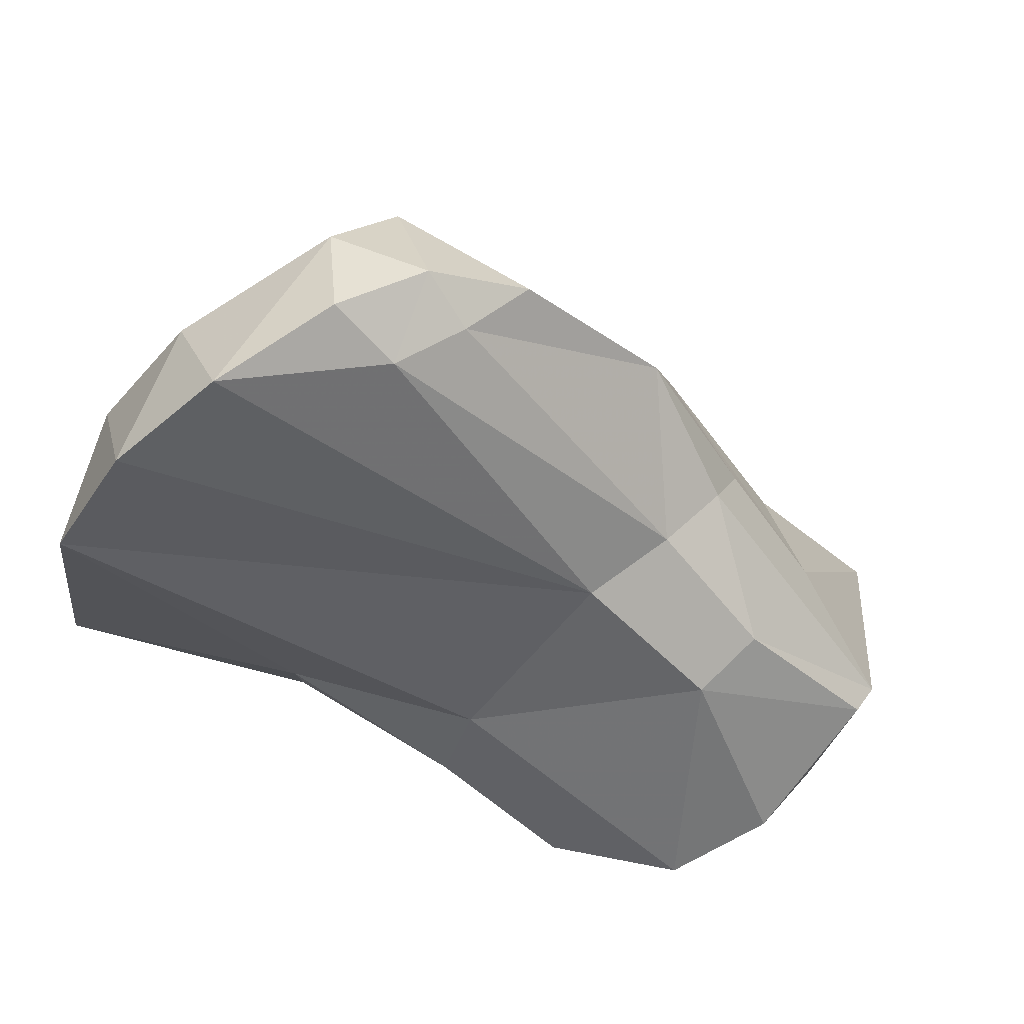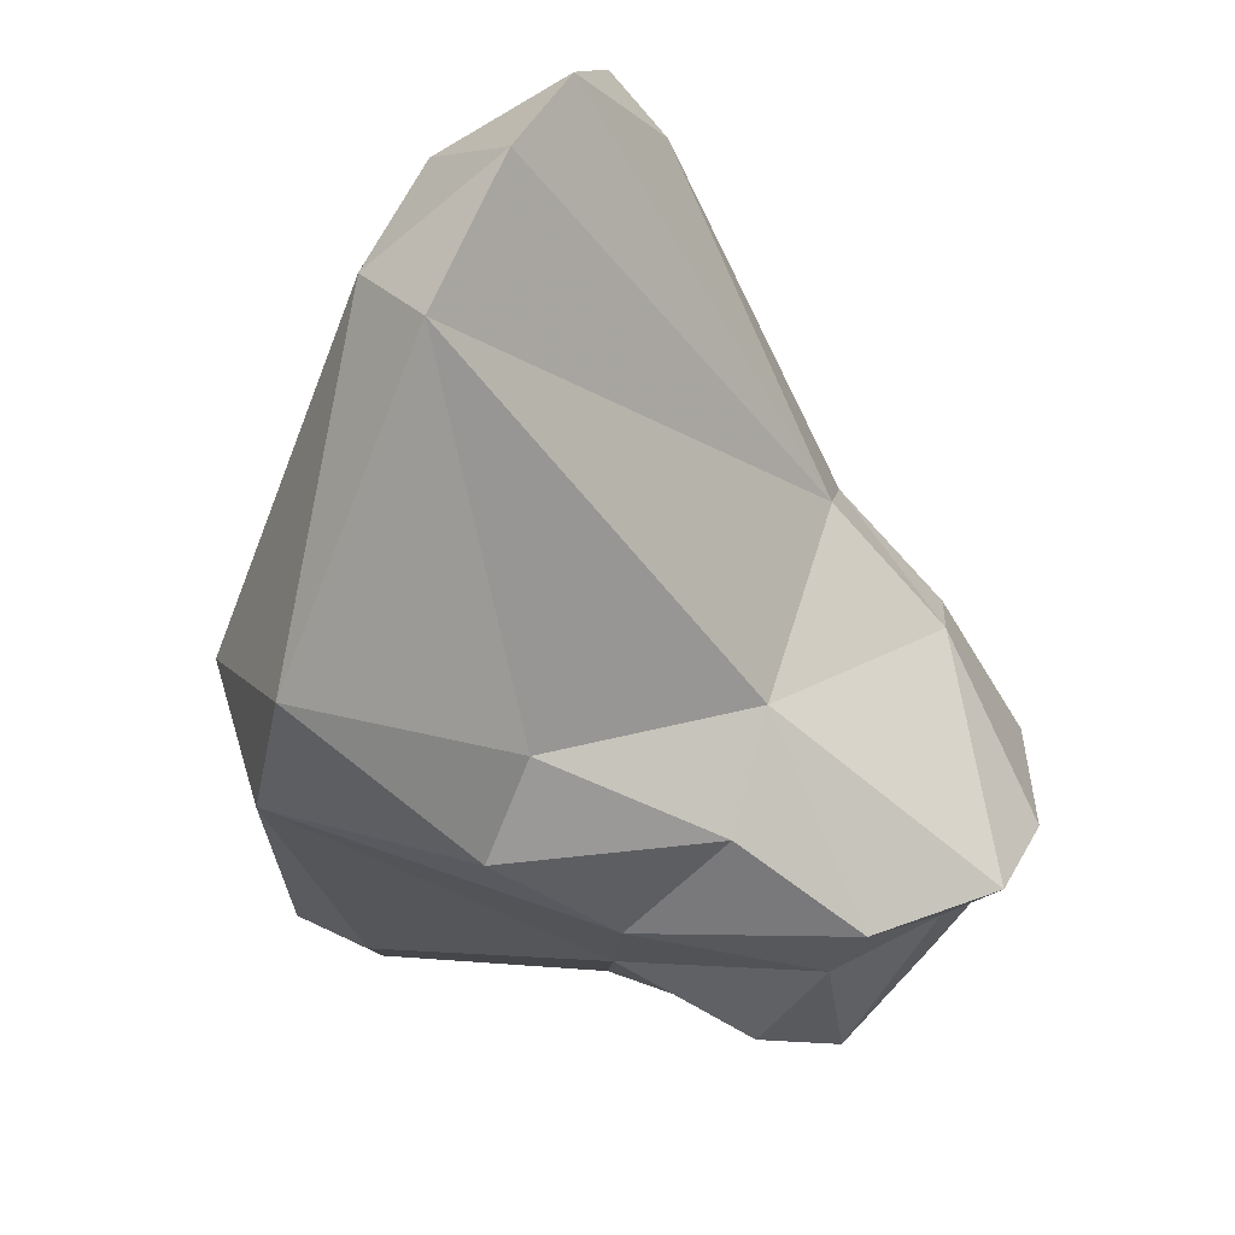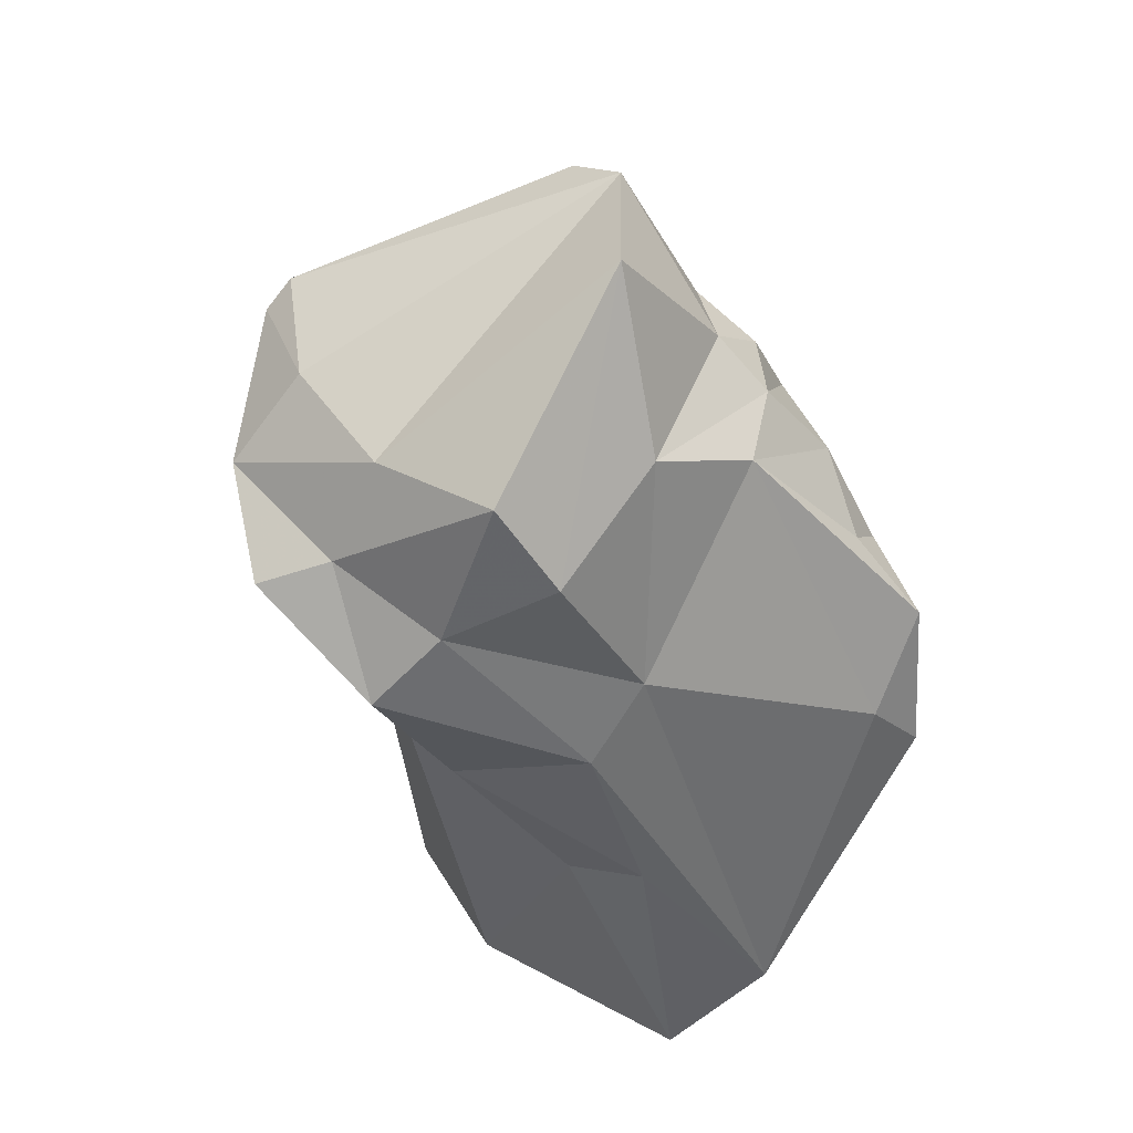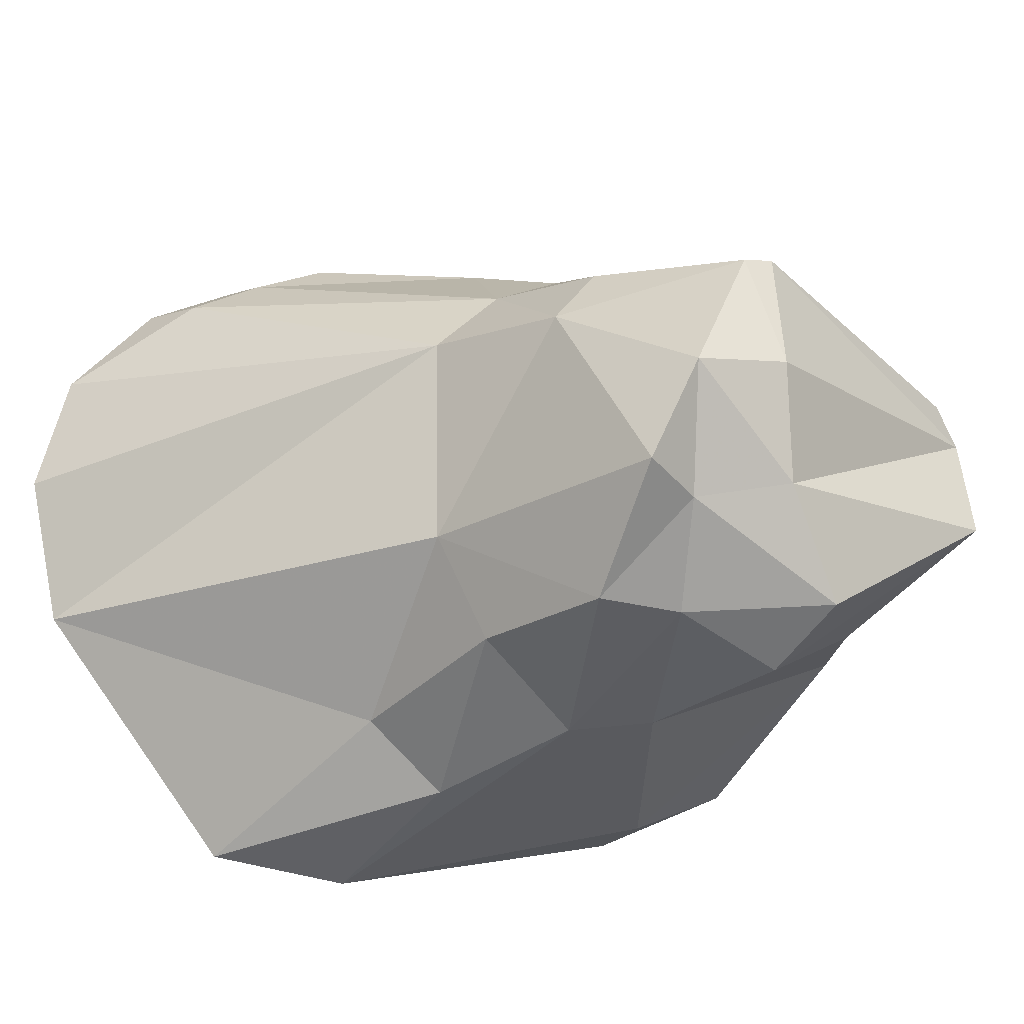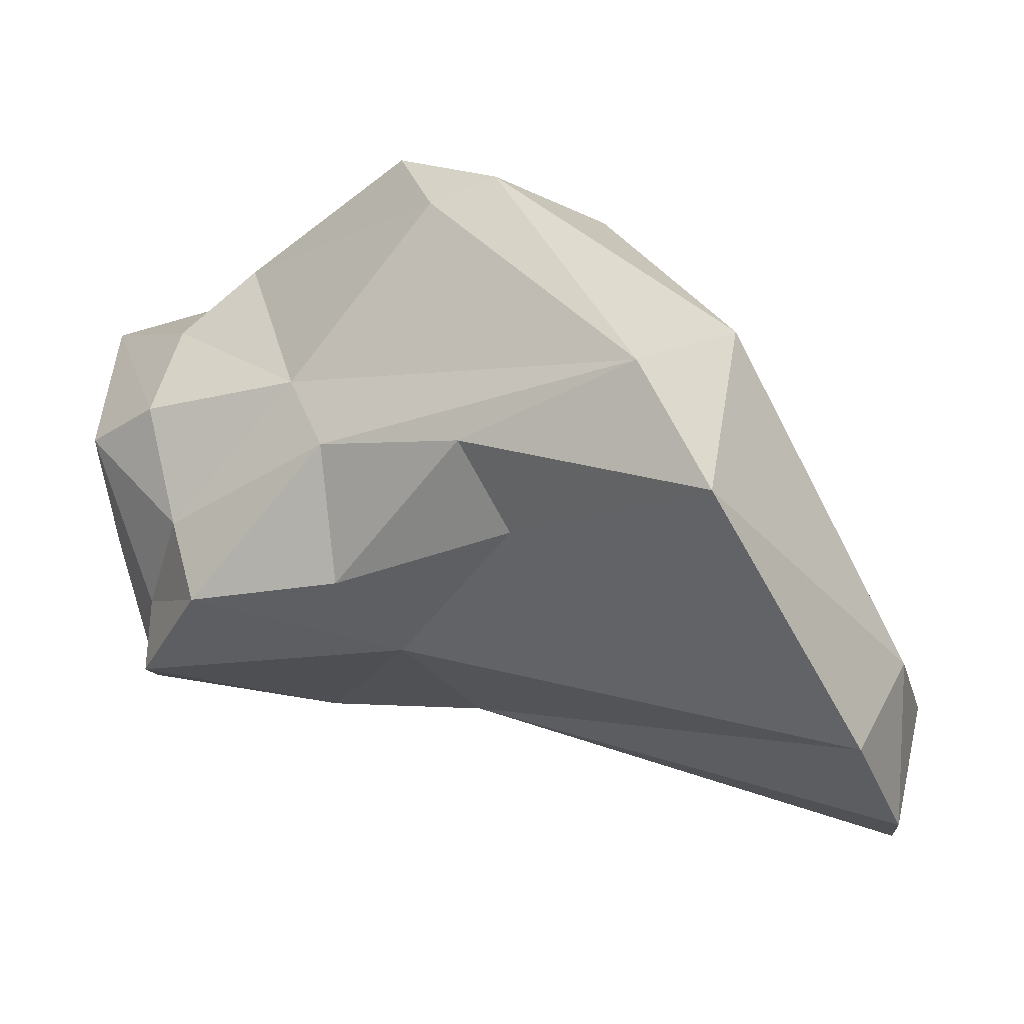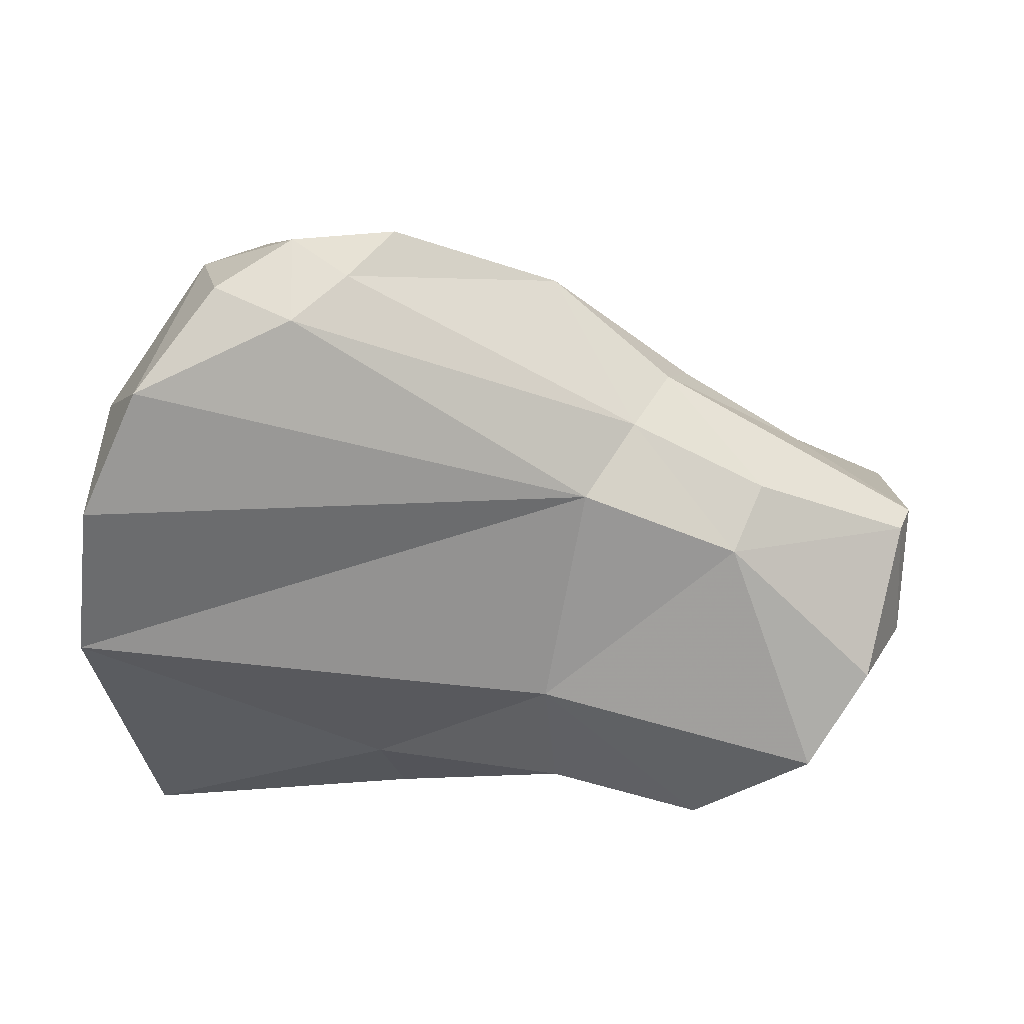
<metadata>
{"format":"obj","ext":"obj","renderer":"f3d","projection":"perspective","resolution":1024,"background":"white","views":[{"elev":-63.9,"azim":-24.5,"up":"+Y"},{"elev":-38.5,"azim":-42.6,"up":"+Z"},{"elev":-44.9,"azim":110.8,"up":"+Z"},{"elev":-44.0,"azim":38.7,"up":"+Z"},{"elev":-6.5,"azim":-149.8,"up":"+Y"},{"elev":8.0,"azim":-2.0,"up":"+Z"}]}
</metadata>
<code>
v 0.000311 -0.02809 -0.01493
v -0.009152 -0.01858 -0.01138
v -0.01009 -0.0225 -0.006132
v -0.005005 -0.01789 -0.01234
v -0.002701 -0.02703 -0.006592
v -0.01466 -0.0314 -0.008937
v -0.007563 -0.02046 -0.007417
v 0.001188 -0.0231 -0.01573
v -0.01242 -0.02263 -0.01629
v -0.005123 -0.02369 -0.01615
v 0.002377 -0.02733 -0.009885
v -0.00212 -0.02555 -0.006657
v 0.003124 -0.02005 -0.01258
v -0.01502 -0.02989 -0.01188
v -0.008555 -0.02876 -0.003451
v -0.00702 -0.01893 -0.009347
v -0.01512 -0.02812 -0.009671
v -0.01126 -0.02333 -0.006809
v -0.007001 -0.01864 -0.01496
v -0.003522 -0.02812 -0.007517
v -0.009016 -0.02561 -0.01516
v 0.000251 -0.0266 -0.01483
v -0.008342 -0.01818 -0.0146
v -0.005381 -0.02775 -0.01342
v -0.008494 -0.02387 -0.0163
v -0.004254 -0.02001 -0.00851
v 0.001687 -0.02517 -0.01423
v -0.000805 -0.02819 -0.008836
v -2.2e-05 -0.02057 -0.01425
v -0.001362 -0.01918 -0.0134
v -0.002014 -0.02675 -0.01632
v 0.000435 -0.02527 -0.008175
v 0.003037 -0.02004 -0.009983
v 0.002534 -0.02638 -0.01228
v -0.005145 -0.02698 -0.004535
v -0.0106 -0.02969 -0.003593
v -0.001224 -0.02508 -0.01597
v -0.000975 -0.01885 -0.01068
v 6.4e-05 -0.01927 -0.01149
v -0.002581 -0.01881 -0.01018
v 0.003134 -0.02091 -0.009476
v 0.002668 -0.02673 -0.009571
v -0.001446 -0.02873 -0.01016
v 0.000162 -0.01961 -0.01018
v -0.01359 -0.03169 -0.006527
v -0.01247 -0.02857 -0.004128
v -0.01058 -0.03083 -0.00516
v -0.001115 -0.01874 -0.01197
v -0.004191 -0.01803 -0.01309
v 0.00156 -0.02811 -0.01298
v -0.01395 -0.02519 -0.01629
v -0.0113 -0.02695 -0.003743
v -0.00564 -0.01732 -0.01397
v -0.003985 -0.02222 -0.0156
v -0.01287 -0.02155 -0.01279
v -0.004604 -0.02887 -0.008963
v -0.01206 -0.03087 -0.004507
v -0.009495 -0.02986 -0.004318
v -0.005093 -0.02648 -0.01552
v -0.000543 -0.02322 -0.007838
v -0.003941 -0.02396 -0.005821
v -0.00067 -0.0226 -0.01614
v 0.000393 -0.02072 -0.009054
v -0.002906 -0.01812 -0.0119
v -0.01442 -0.02894 -0.007008
f 23 2 53
f 23 53 19
f 2 23 55
f 19 9 23
f 23 9 55
f 2 4 53
f 16 2 7
f 3 7 2
f 18 3 2
f 18 2 55
f 4 2 16
f 30 53 49
f 53 30 19
f 49 53 4
f 54 19 30
f 9 19 54
f 17 55 51
f 51 55 9
f 17 18 55
f 25 51 9
f 10 25 9
f 10 9 54
f 49 4 64
f 4 16 64
f 7 40 16
f 16 40 64
f 7 3 52
f 61 26 7
f 61 7 52
f 7 26 40
f 3 18 52
f 52 18 46
f 17 65 18
f 46 18 65
f 49 64 30
f 64 48 30
f 30 48 29
f 30 29 54
f 54 37 10
f 54 62 37
f 29 62 54
f 14 17 51
f 14 6 17
f 17 6 65
f 14 51 21
f 51 25 21
f 59 21 25
f 25 10 59
f 10 31 59
f 10 37 31
f 48 64 40
f 40 38 48
f 40 26 63
f 38 40 44
f 40 63 44
f 15 52 36
f 36 52 46
f 15 61 52
f 26 61 60
f 60 61 32
f 15 35 61
f 61 35 12
f 32 61 12
f 60 63 26
f 57 46 45
f 65 45 46
f 36 46 57
f 6 45 65
f 39 48 38
f 48 39 29
f 13 62 29
f 29 39 13
f 8 22 37
f 22 31 37
f 8 37 62
f 62 13 8
f 24 14 21
f 56 6 14
f 14 24 56
f 6 56 45
f 21 59 24
f 59 31 24
f 31 22 1
f 31 1 24
f 44 39 38
f 63 60 41
f 63 33 44
f 63 41 33
f 39 44 33
f 58 15 36
f 58 35 15
f 36 57 47
f 58 36 47
f 60 32 41
f 32 12 5
f 32 42 41
f 32 5 42
f 35 58 20
f 5 12 35
f 20 5 35
f 45 47 57
f 45 56 47
f 39 33 13
f 13 33 27
f 27 8 13
f 22 8 27
f 1 22 50
f 27 50 22
f 43 56 24
f 24 1 43
f 47 56 20
f 20 56 43
f 1 50 43
f 41 42 33
f 42 34 33
f 27 33 34
f 58 47 20
f 28 5 20
f 28 42 5
f 34 42 11
f 28 11 42
f 28 20 43
f 50 27 34
f 50 34 11
f 11 43 50
f 43 11 28

</code>
